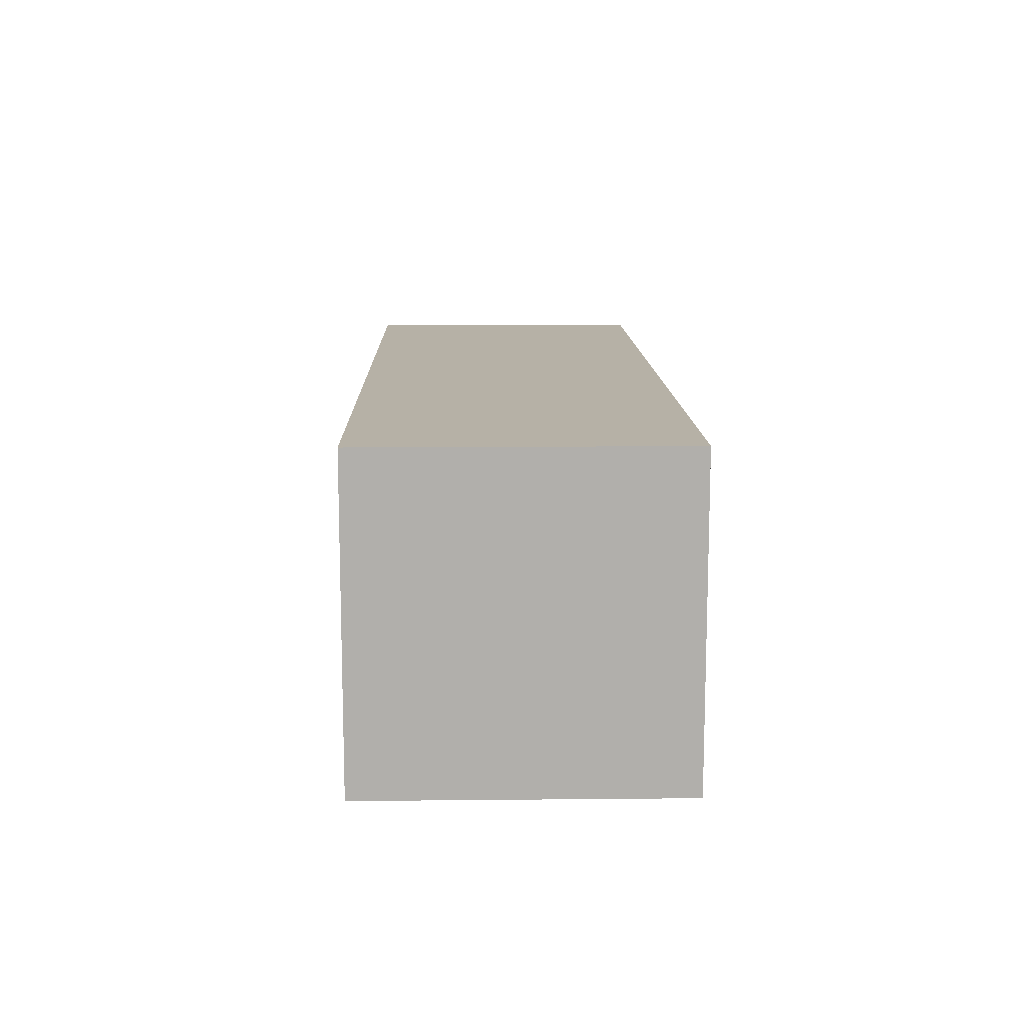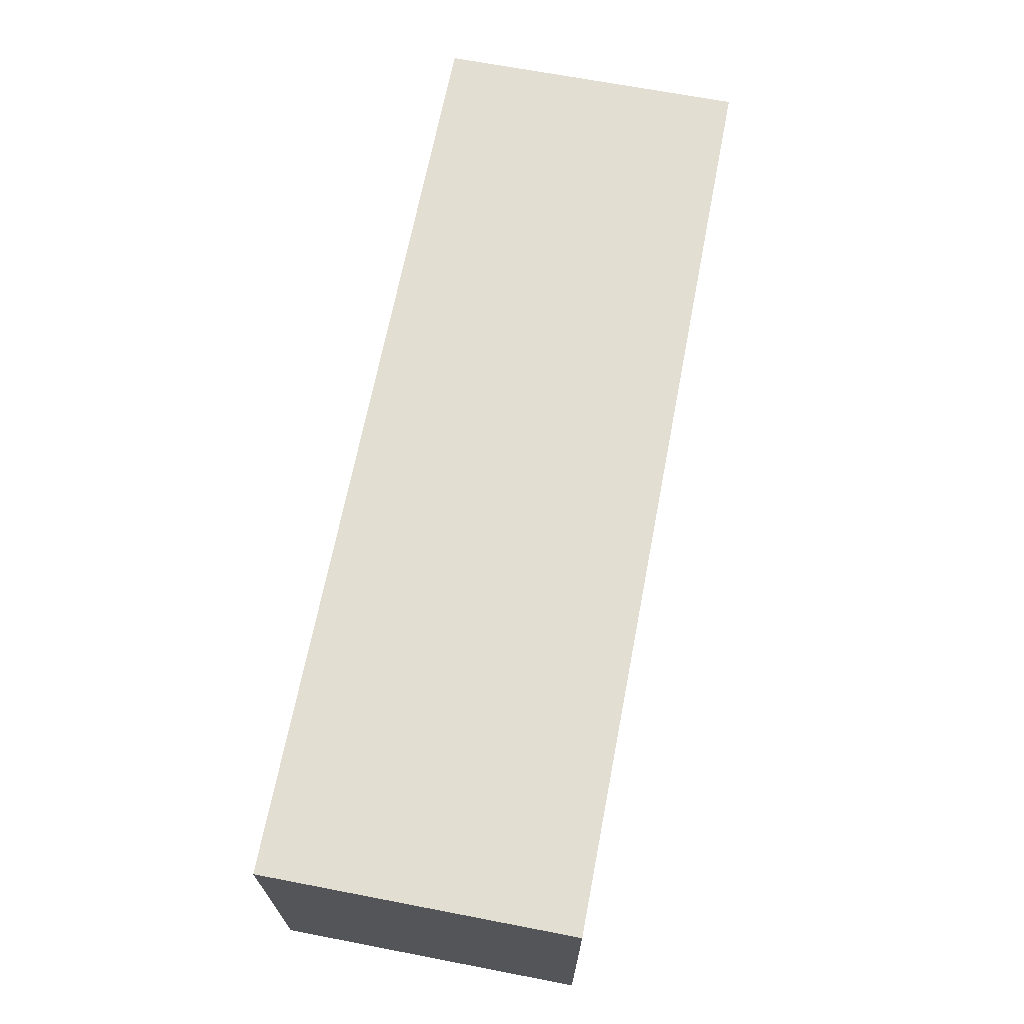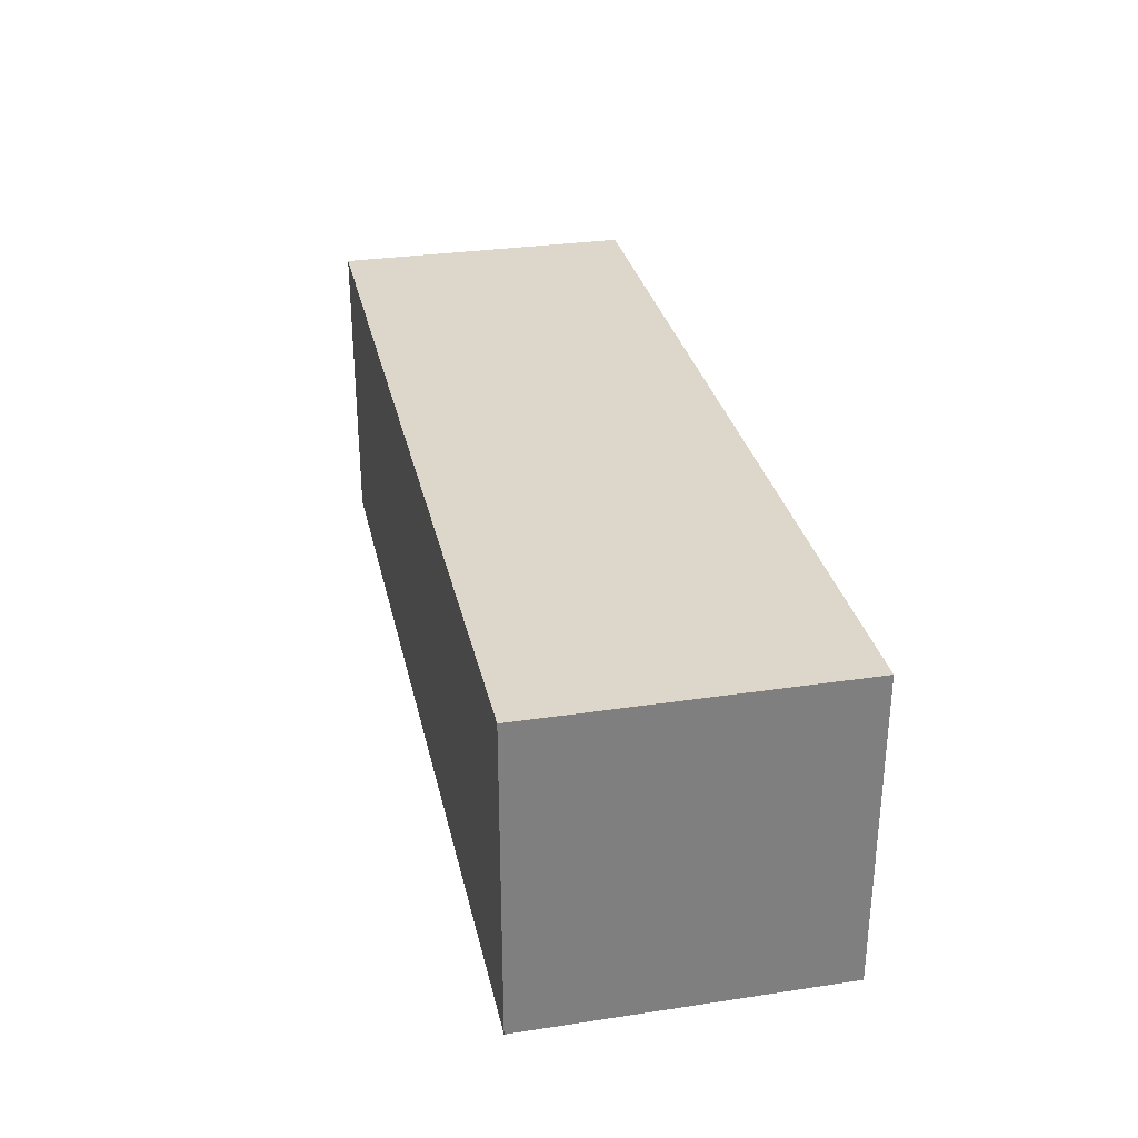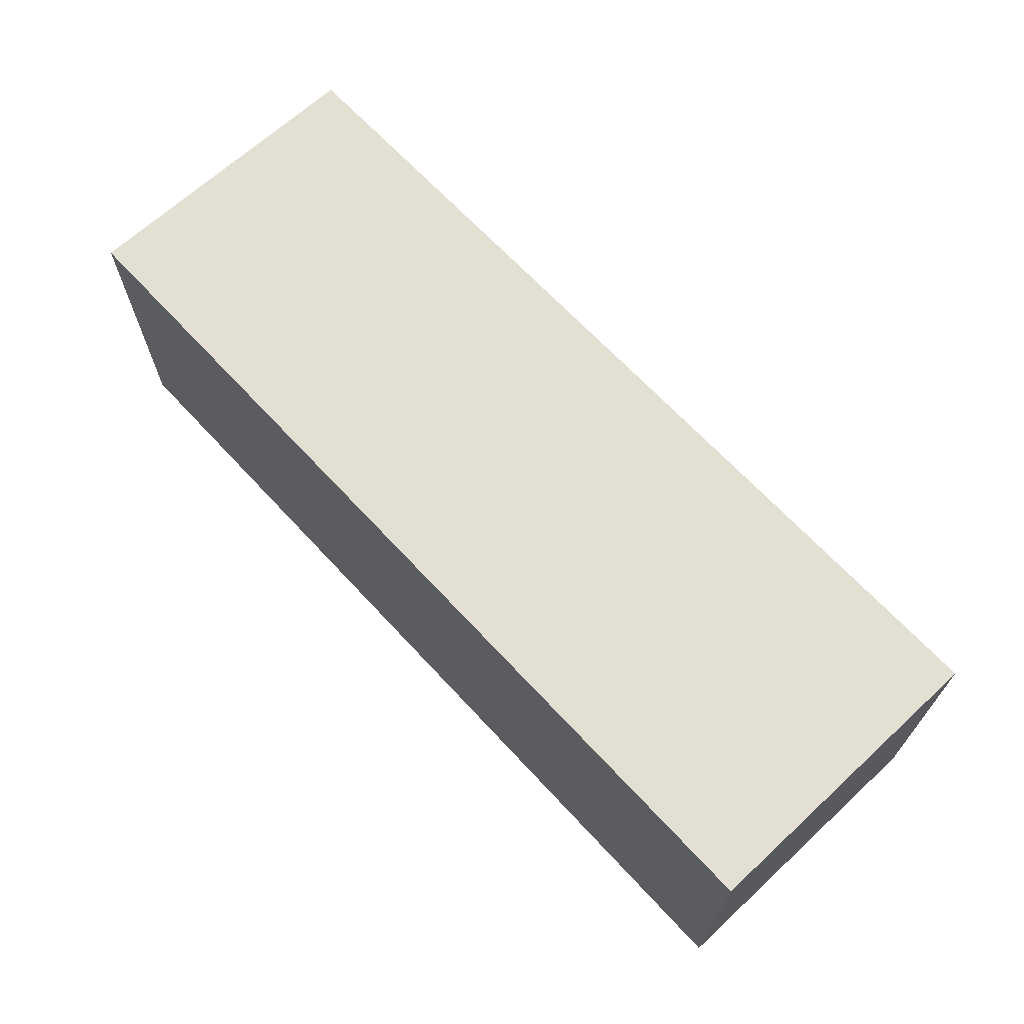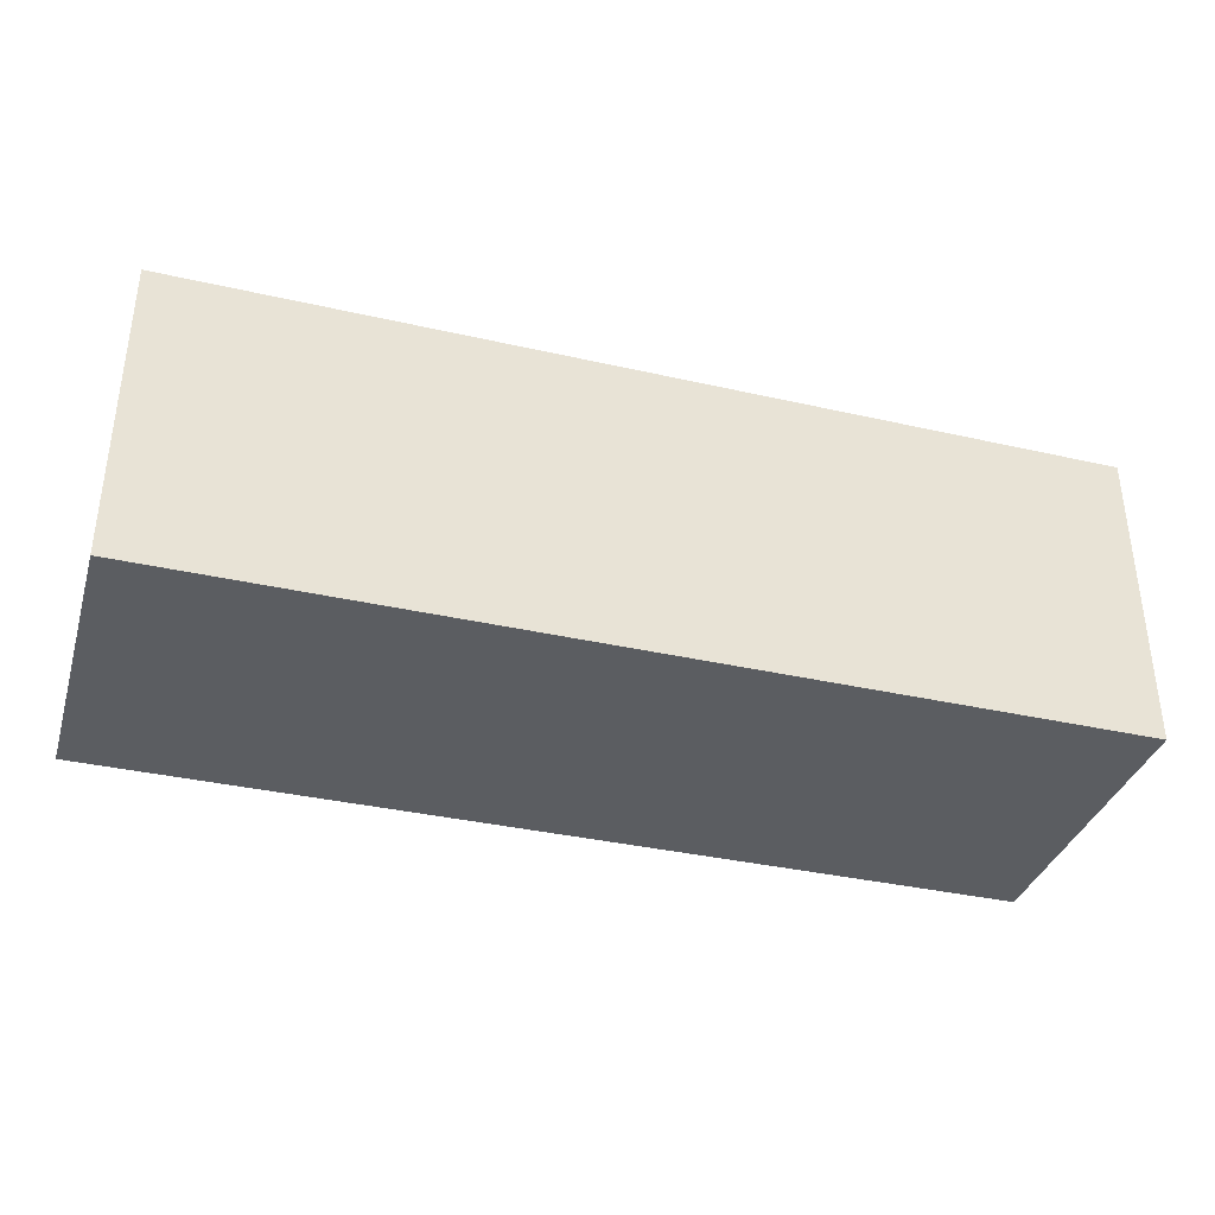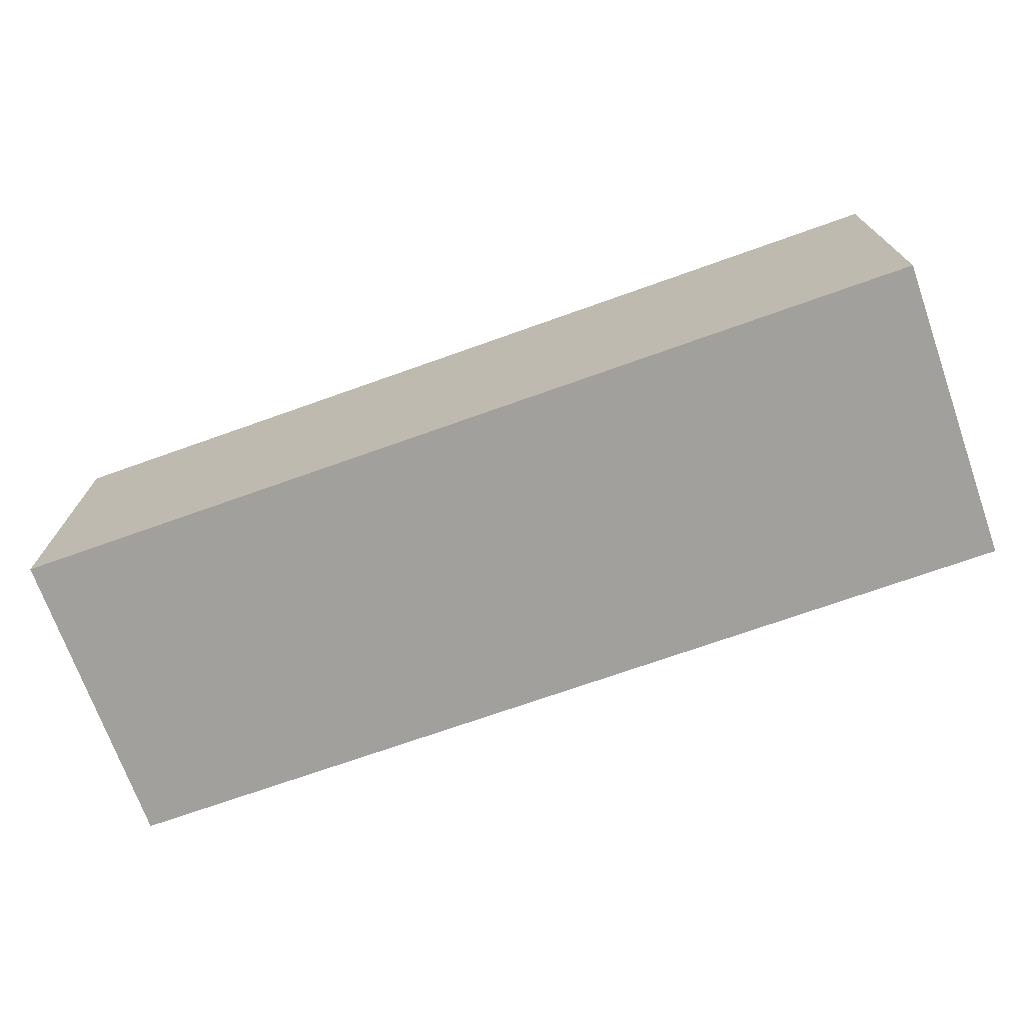
<metadata>
{"format":"obj","ext":"obj","renderer":"f3d","projection":"perspective","resolution":1024,"background":"white","views":[{"elev":12.1,"azim":-91.3,"up":"+Z"},{"elev":67.6,"azim":-79.1,"up":"+Y"},{"elev":30.6,"azim":-102.2,"up":"+Z"},{"elev":67.0,"azim":-132.8,"up":"+Z"},{"elev":-36.1,"azim":163.4,"up":"+Y"},{"elev":-71.6,"azim":19.6,"up":"+Y"}]}
</metadata>
<code>
o
v -1.8 0.7 10.6
v -1.8 0.7 10.5
v -1.8 0.8 10.6
v -1.8 0.8 10.5
v -1.5 0.7 10.6
v -1.5 0.7 10.5
v -1.5 0.8 10.6
v -1.5 0.8 10.5
v -1.8 0.7 10.6
v -1.8 0.8 10.6
v -1.5 0.7 10.6
v -1.5 0.8 10.6
v -1.8 0.7 10.5
v -1.8 0.8 10.5
v -1.5 0.7 10.5
v -1.5 0.8 10.5
v -1.8 0.7 10.6
v -1.5 0.7 10.6
v -1.8 0.7 10.5
v -1.5 0.7 10.5
v -1.8 0.8 10.6
v -1.5 0.8 10.6
v -1.8 0.8 10.5
v -1.5 0.8 10.5
f 3 2 1
f 4 2 3
f 5 6 7
f 7 6 8
f 11 10 9
f 12 10 11
f 13 14 15
f 15 14 16
f 19 18 17
f 20 18 19
f 21 22 23
f 23 22 24

</code>
